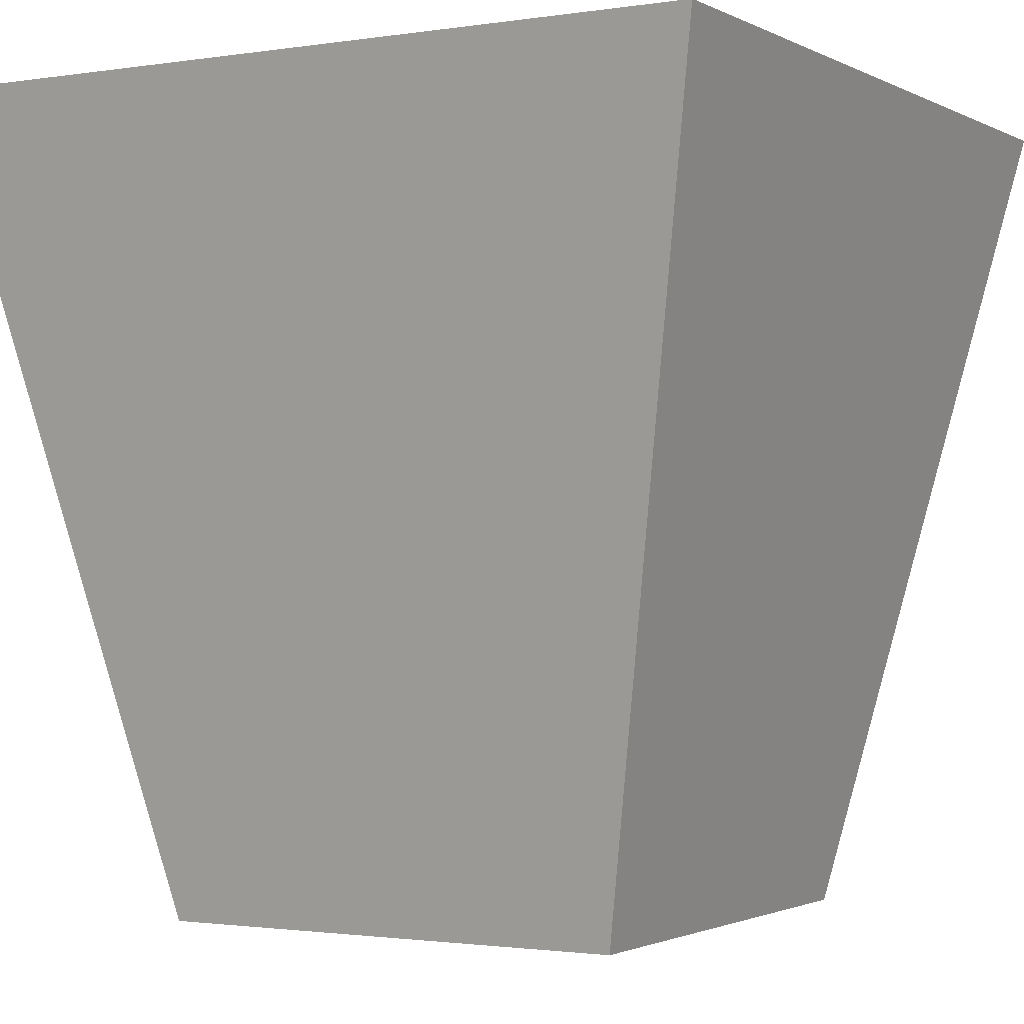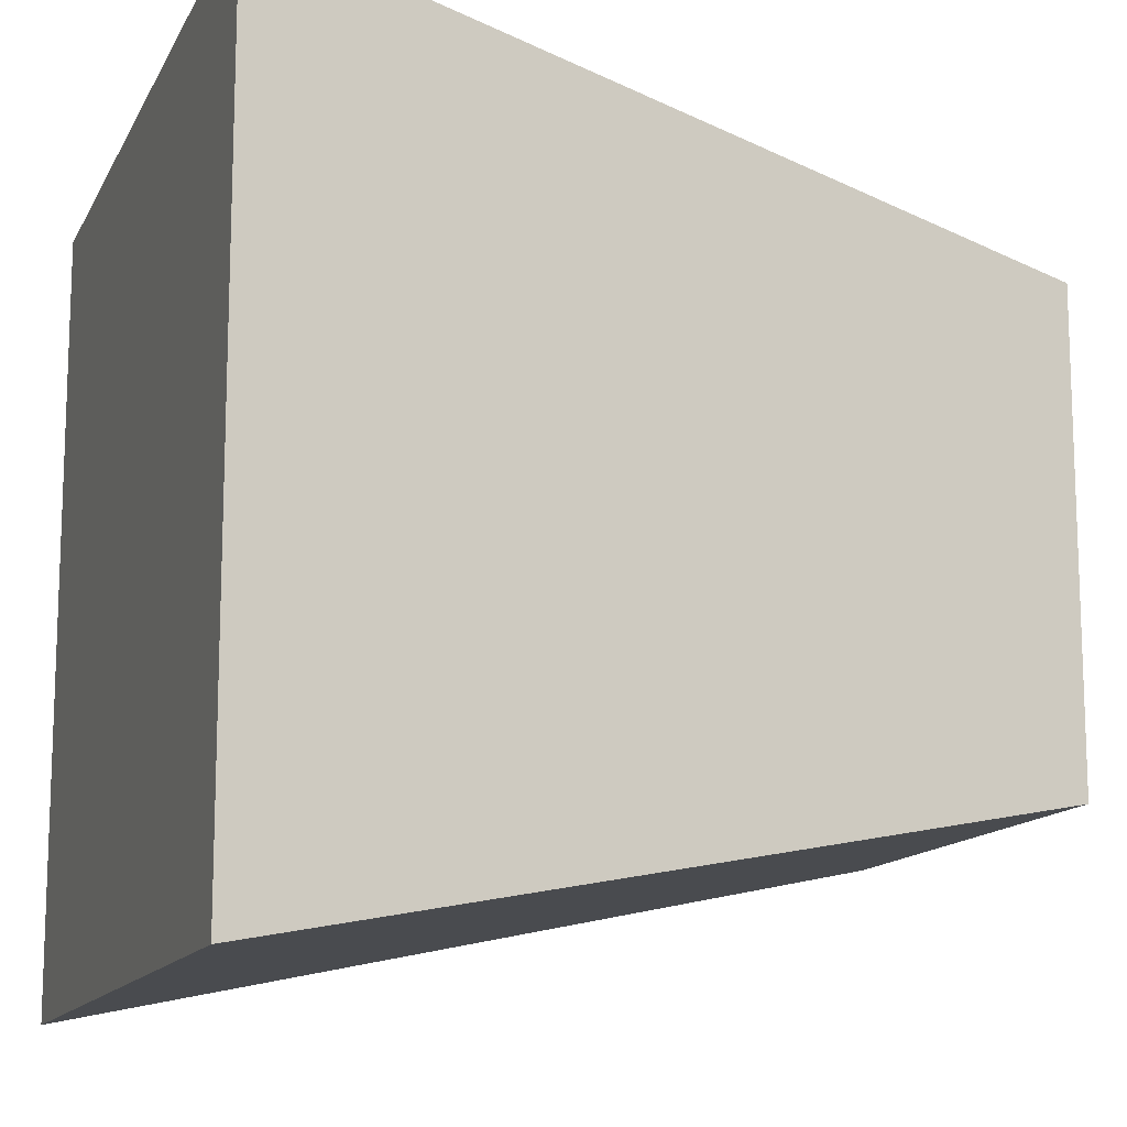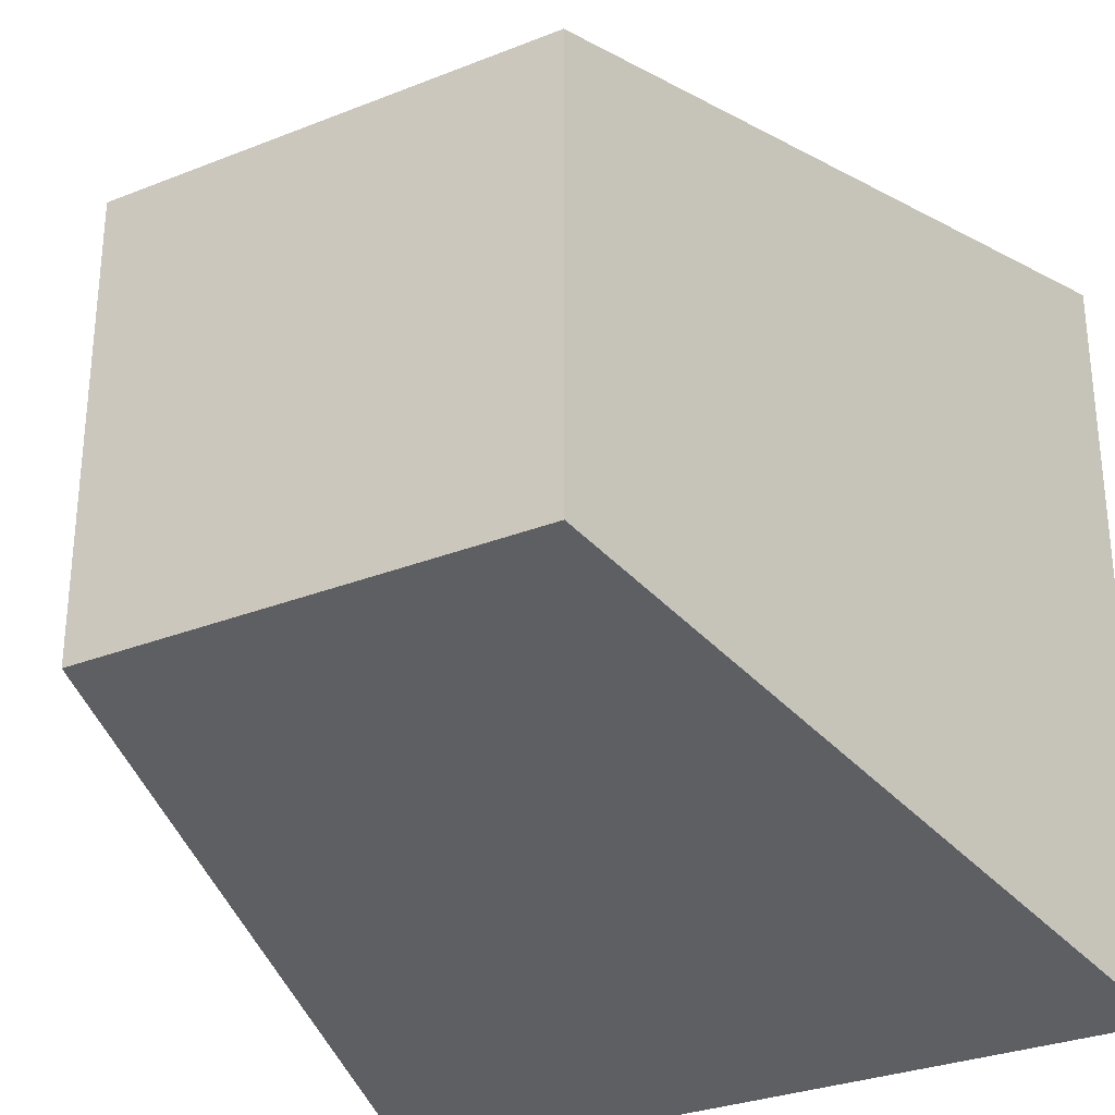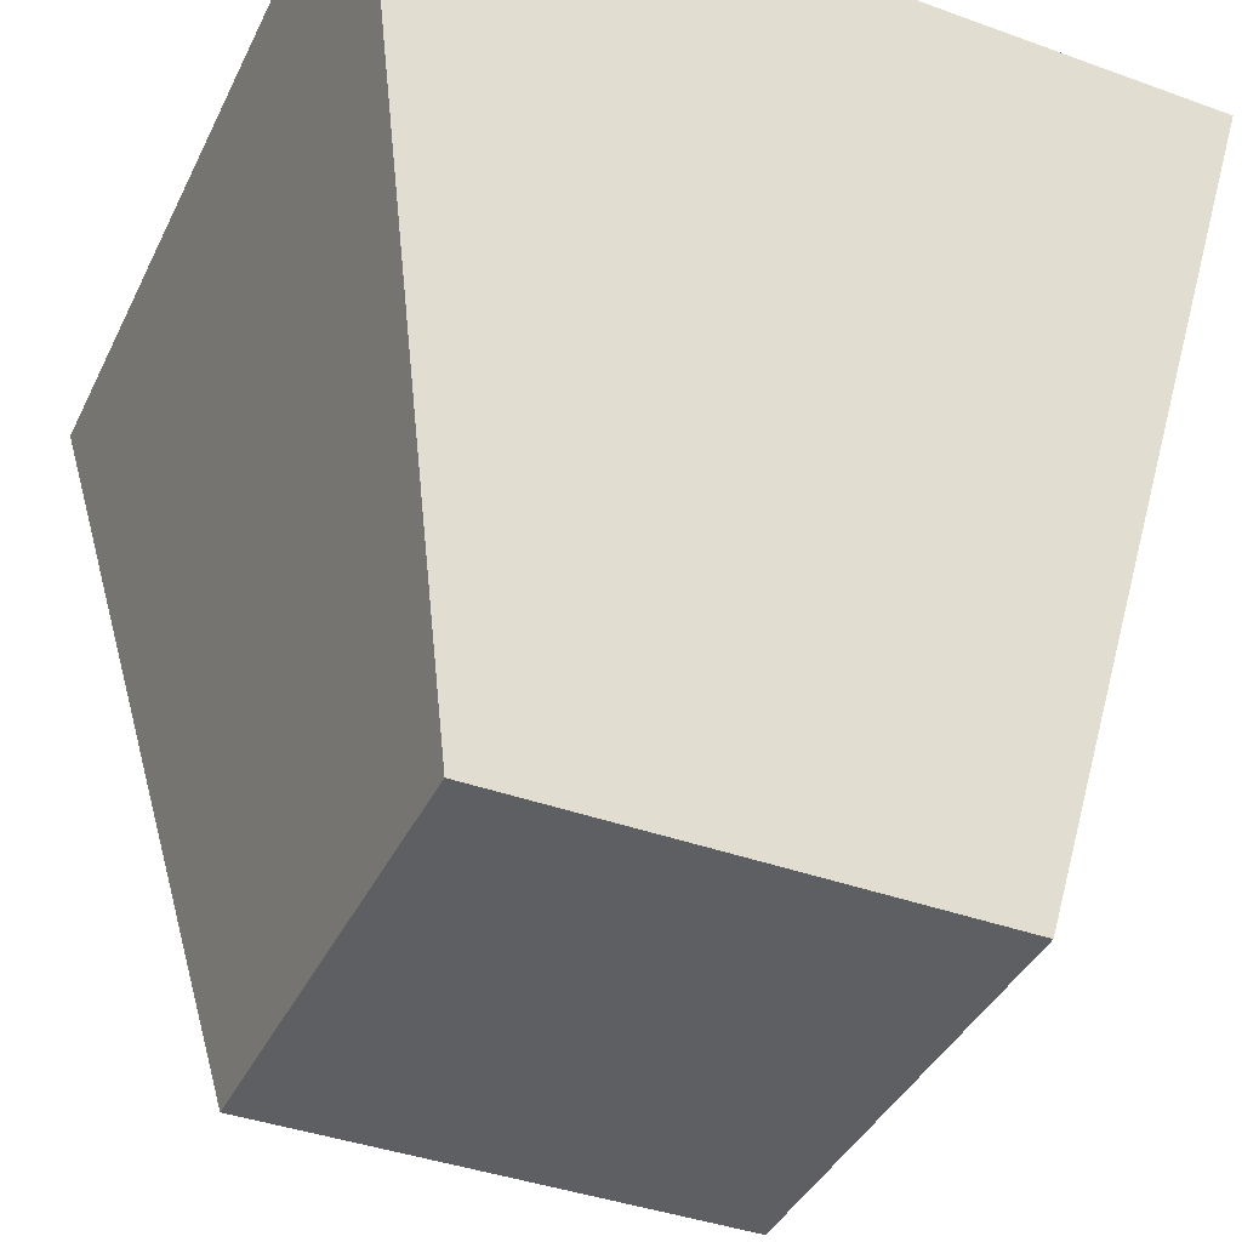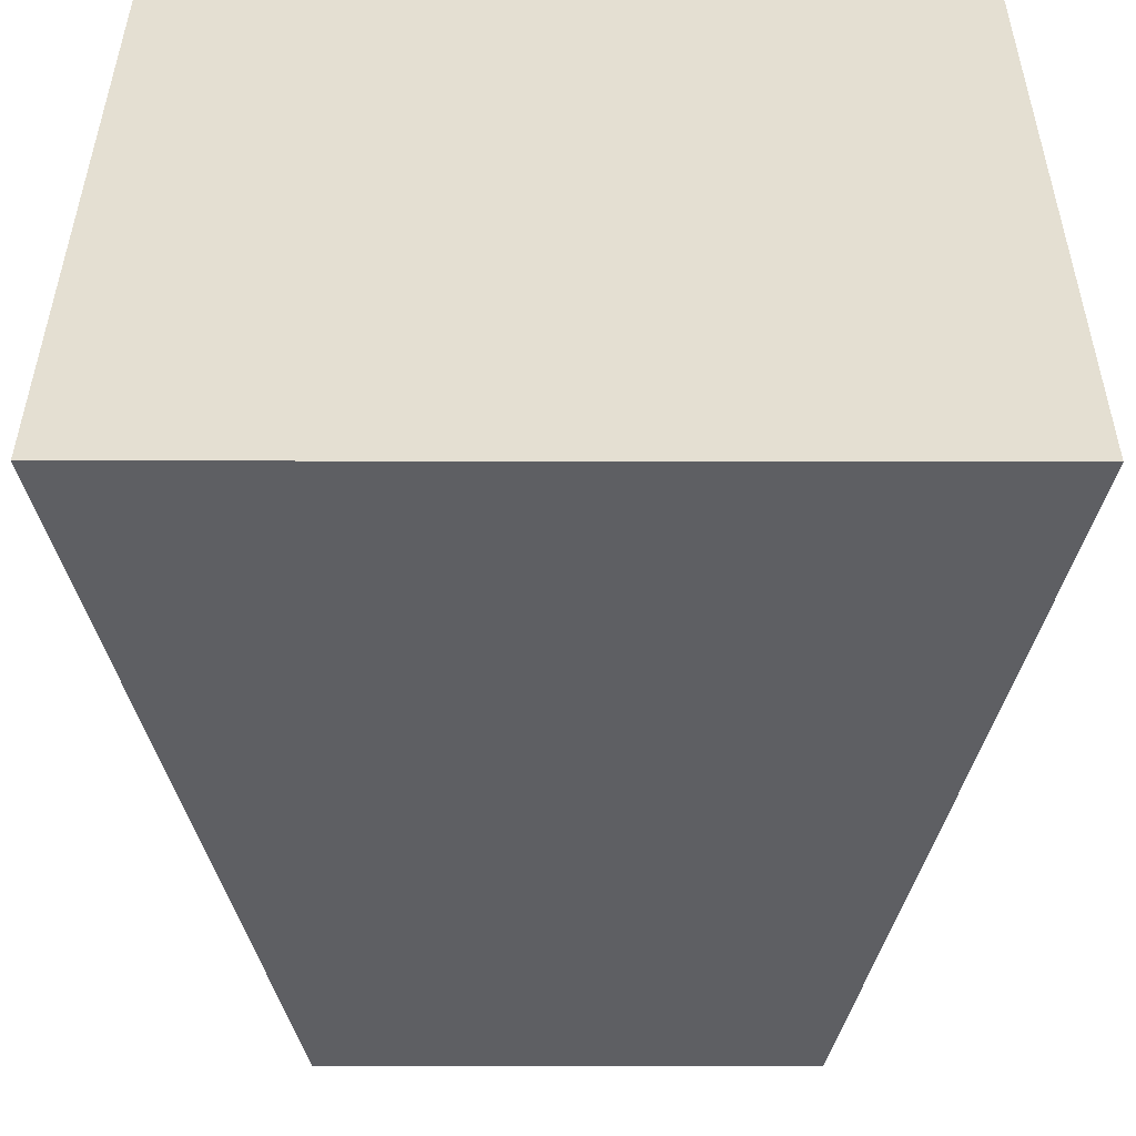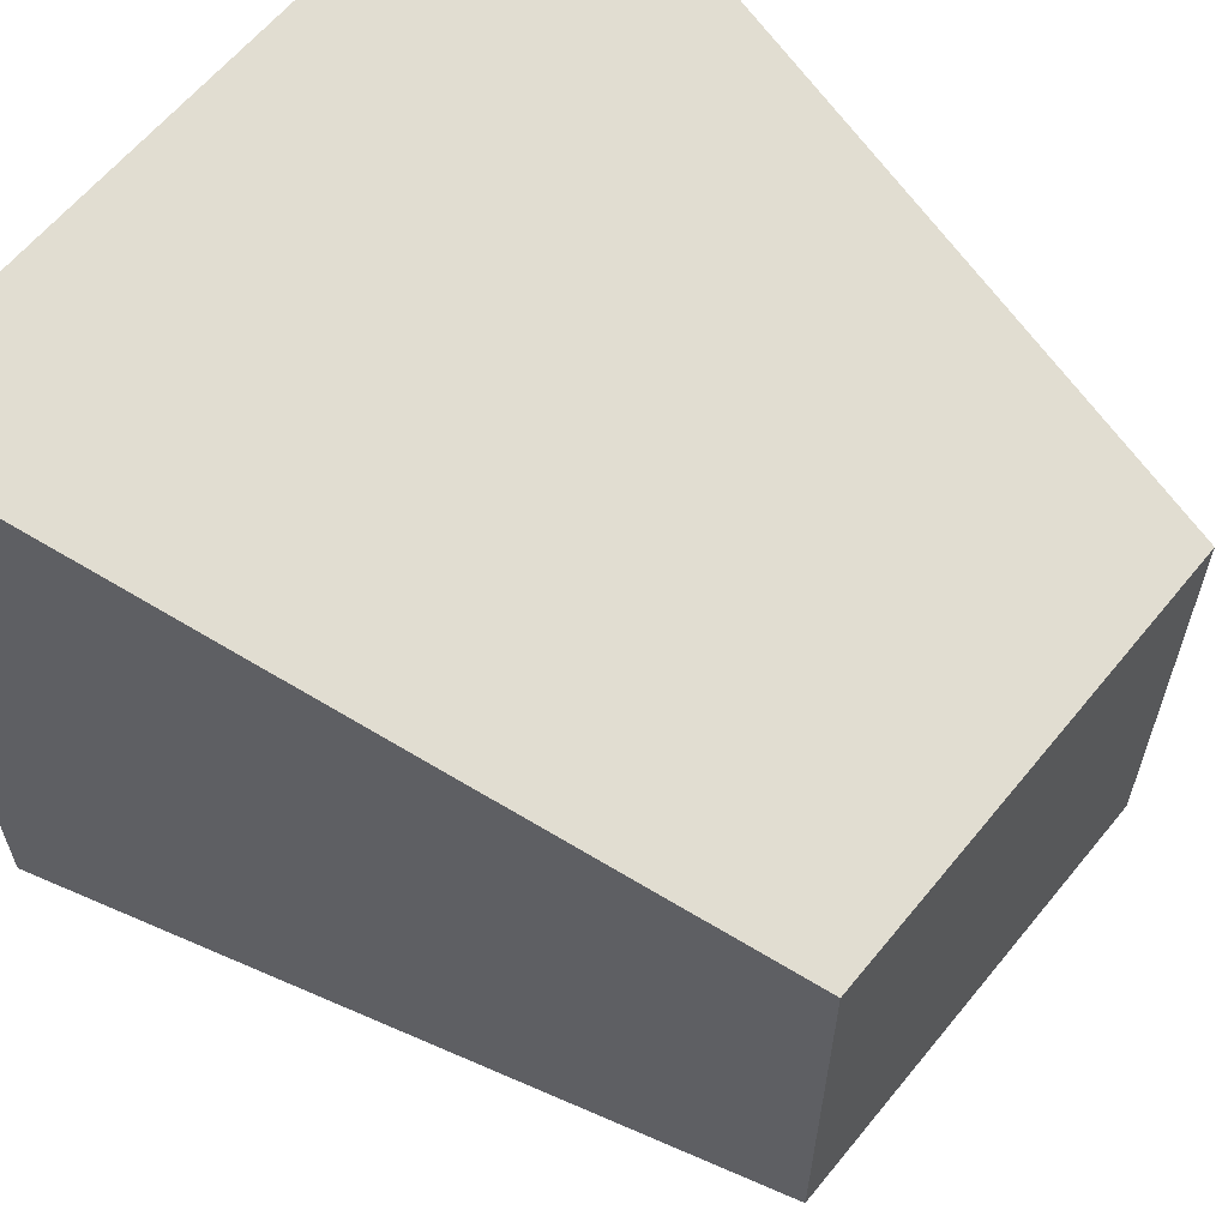
<metadata>
{"format":"obj","ext":"obj","renderer":"f3d","projection":"perspective","resolution":1024,"background":"white","views":[{"elev":-1.5,"azim":30.1,"up":"+Y"},{"elev":-13.3,"azim":-108.5,"up":"+Z"},{"elev":-30.1,"azim":30.0,"up":"+Z"},{"elev":-39.9,"azim":155.9,"up":"+Y"},{"elev":37.2,"azim":-179.9,"up":"+Y"},{"elev":61.9,"azim":-50.9,"up":"+Z"}]}
</metadata>
<code>
o body
v -1 1 1
v -0.5922 -1 0.5922
v -1 1 -1
v -0.5922 -1 -0.5922
v 1 1 1
v 0.5922 -1 0.5922
v 1 1 -1
v 0.5922 -1 -0.5922
f 5 3 1
f 3 8 4
f 7 6 8
f 2 8 6
f 1 4 2
f 5 2 6
f 5 7 3
f 3 7 8
f 7 5 6
f 2 4 8
f 1 3 4
f 5 1 2

</code>
